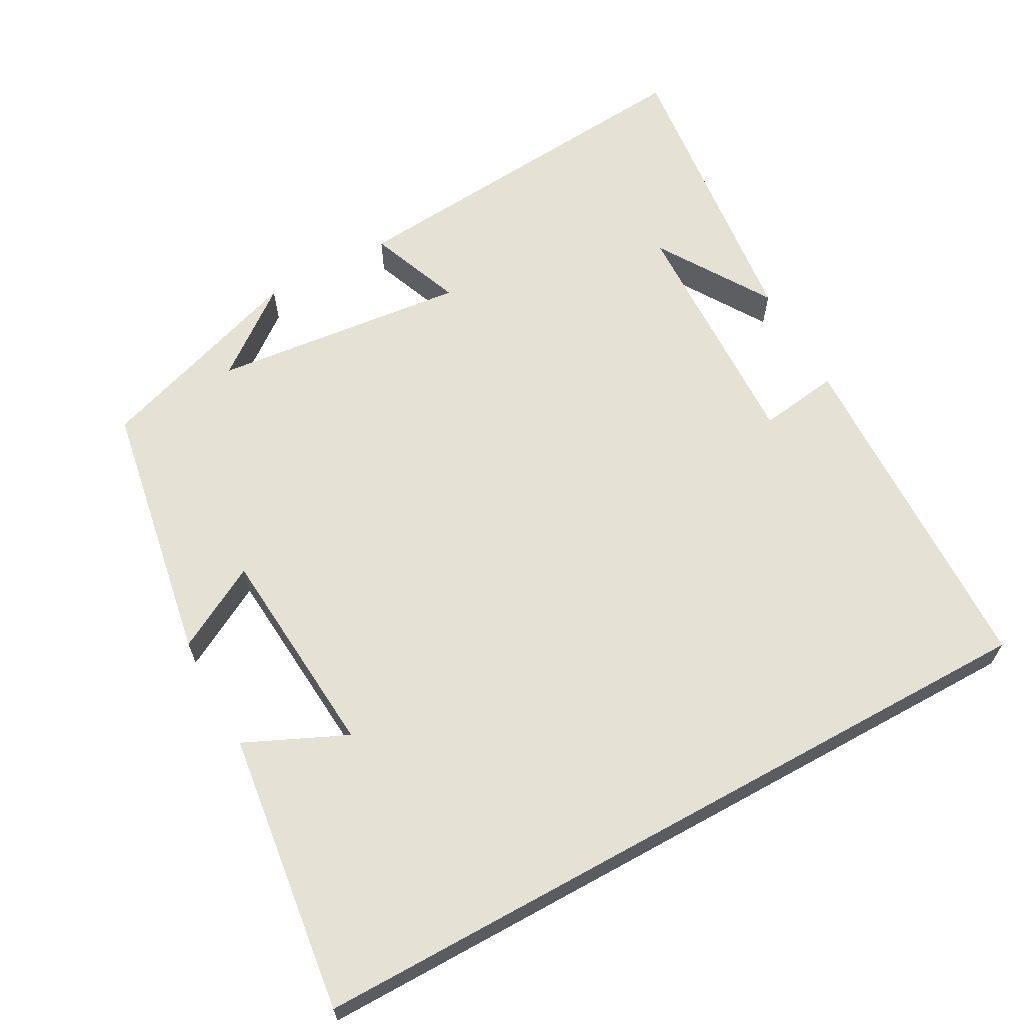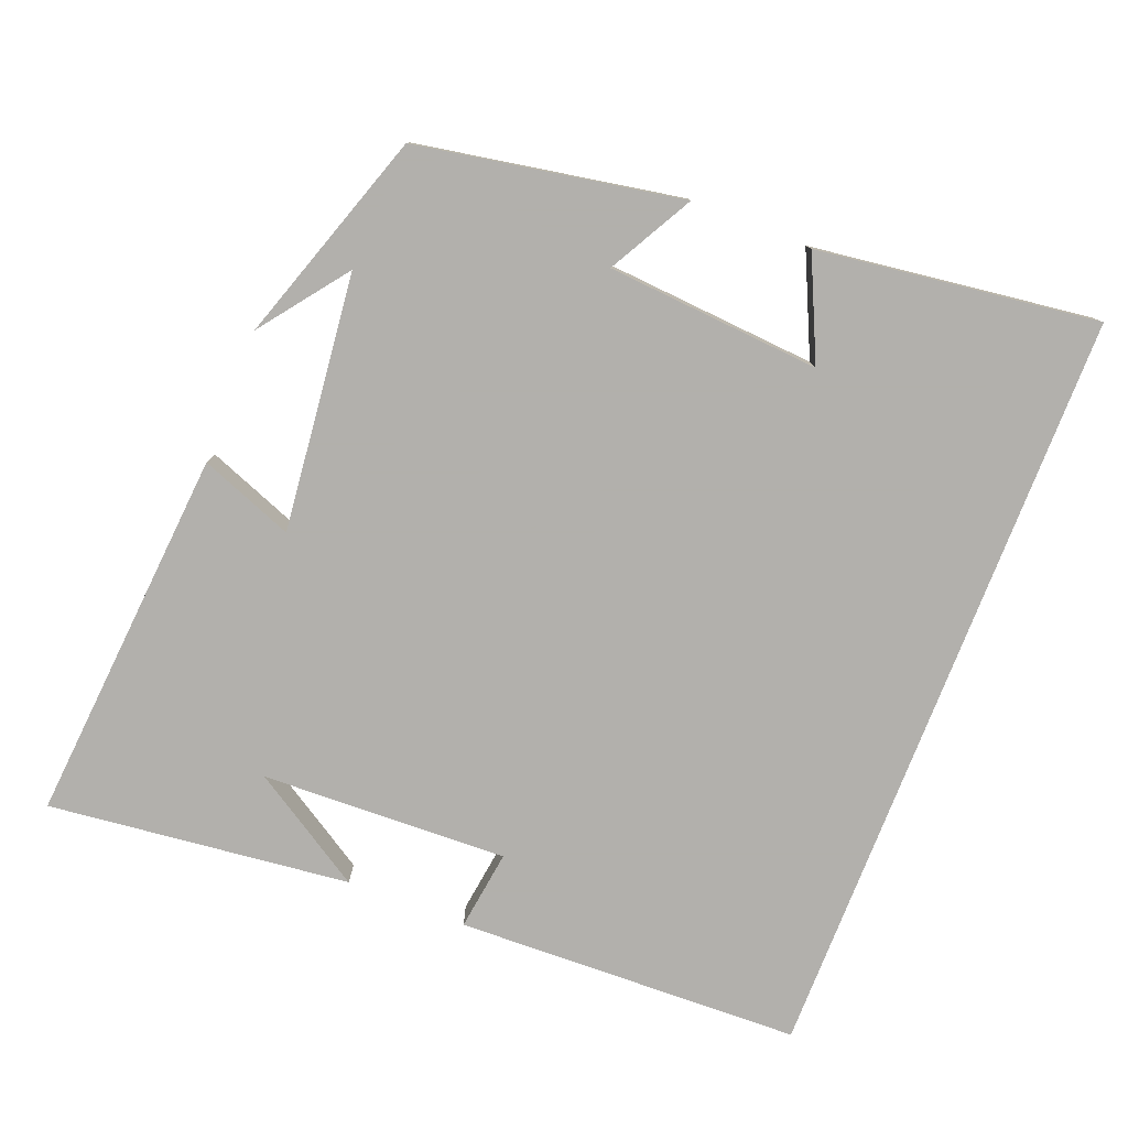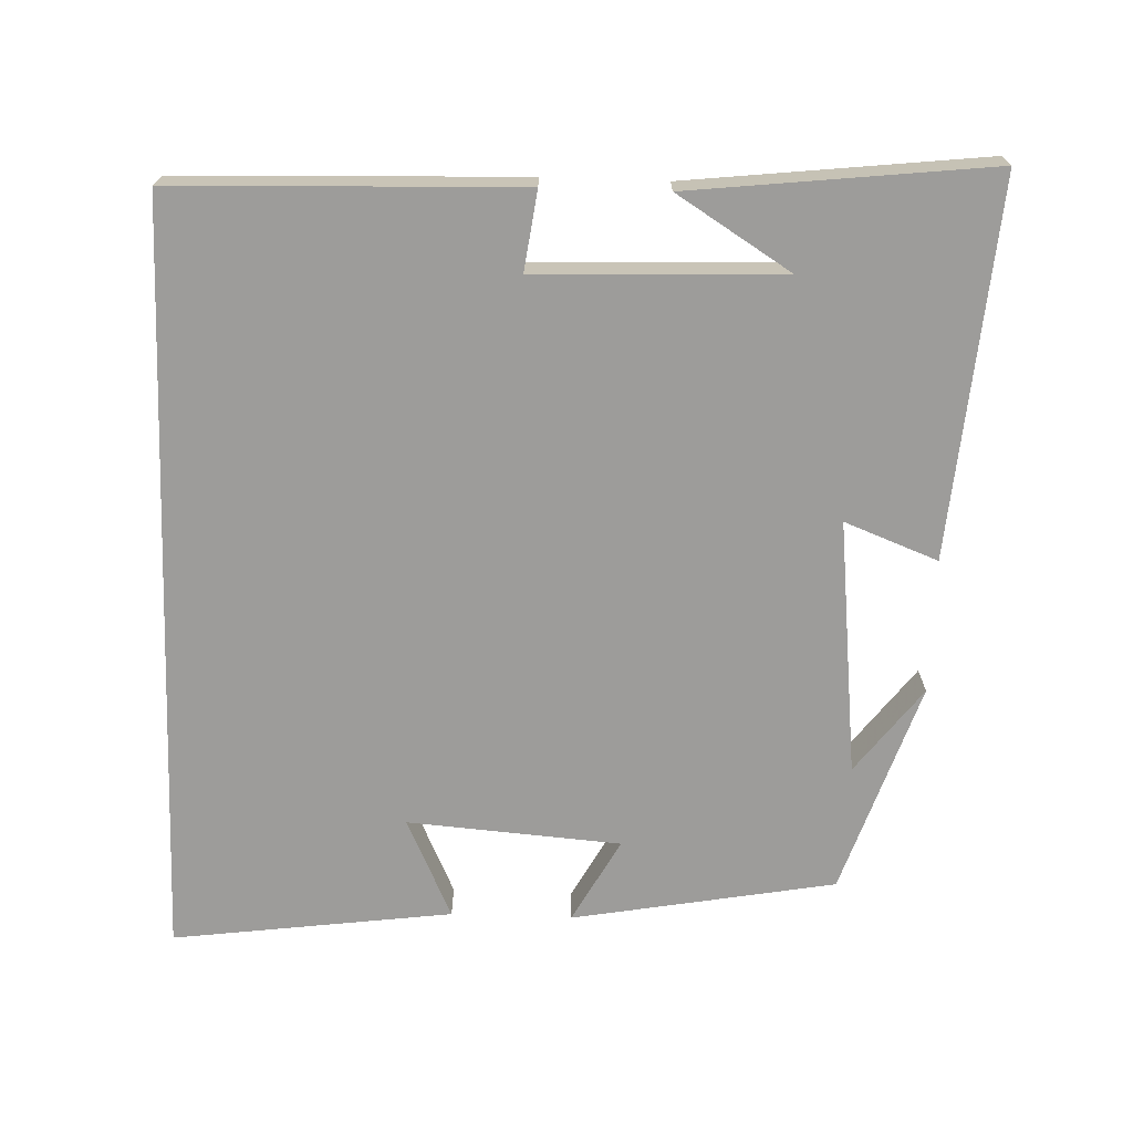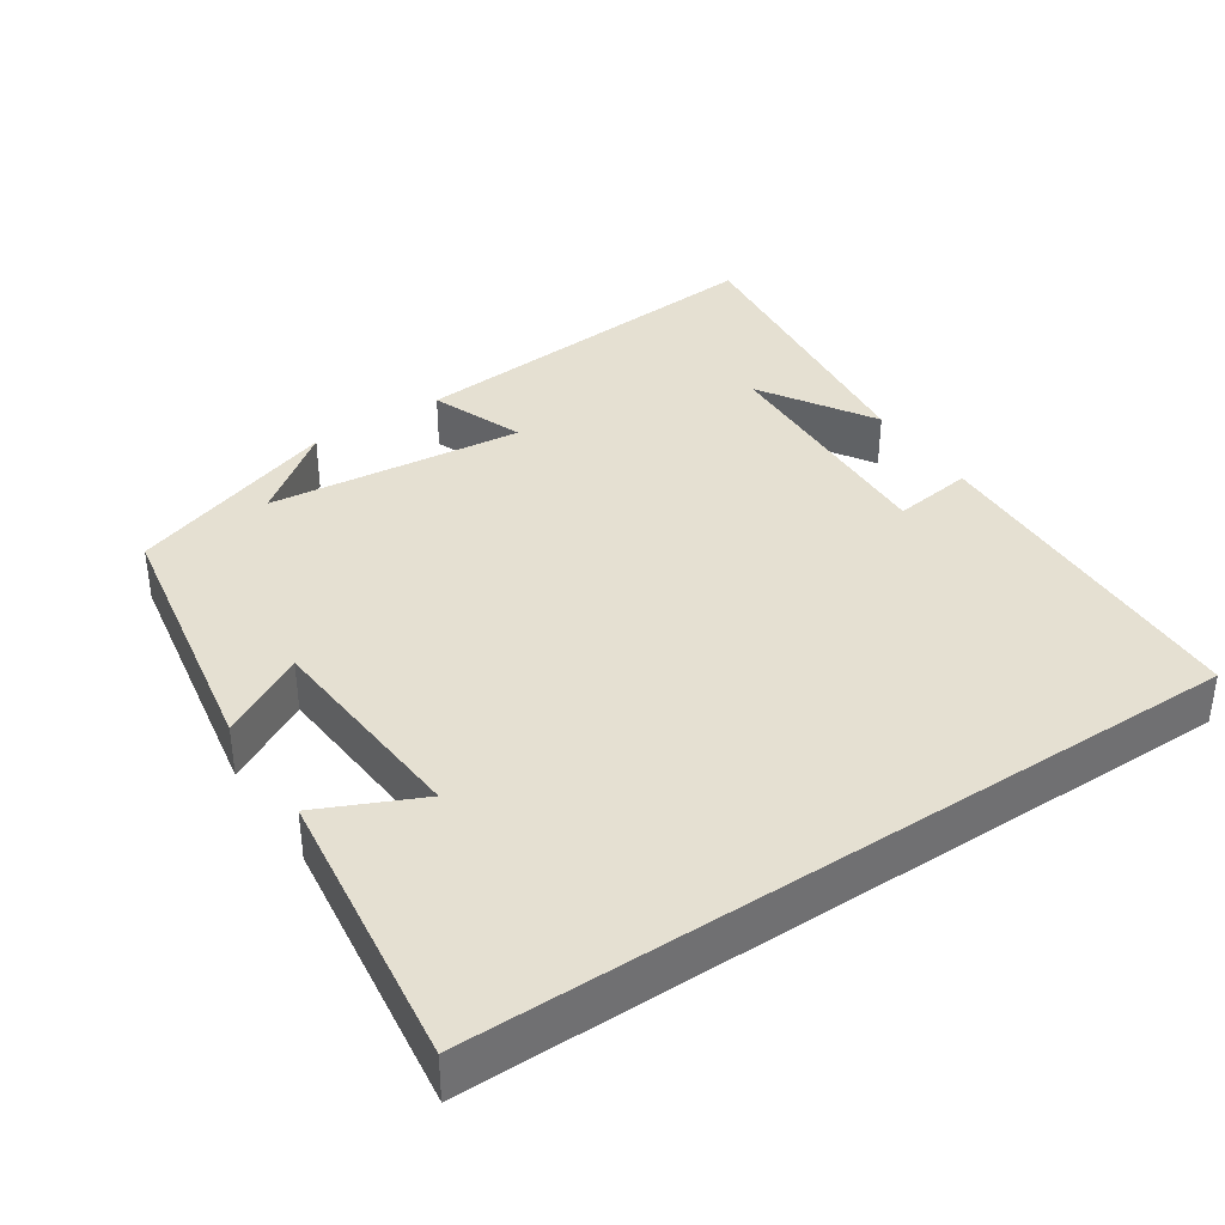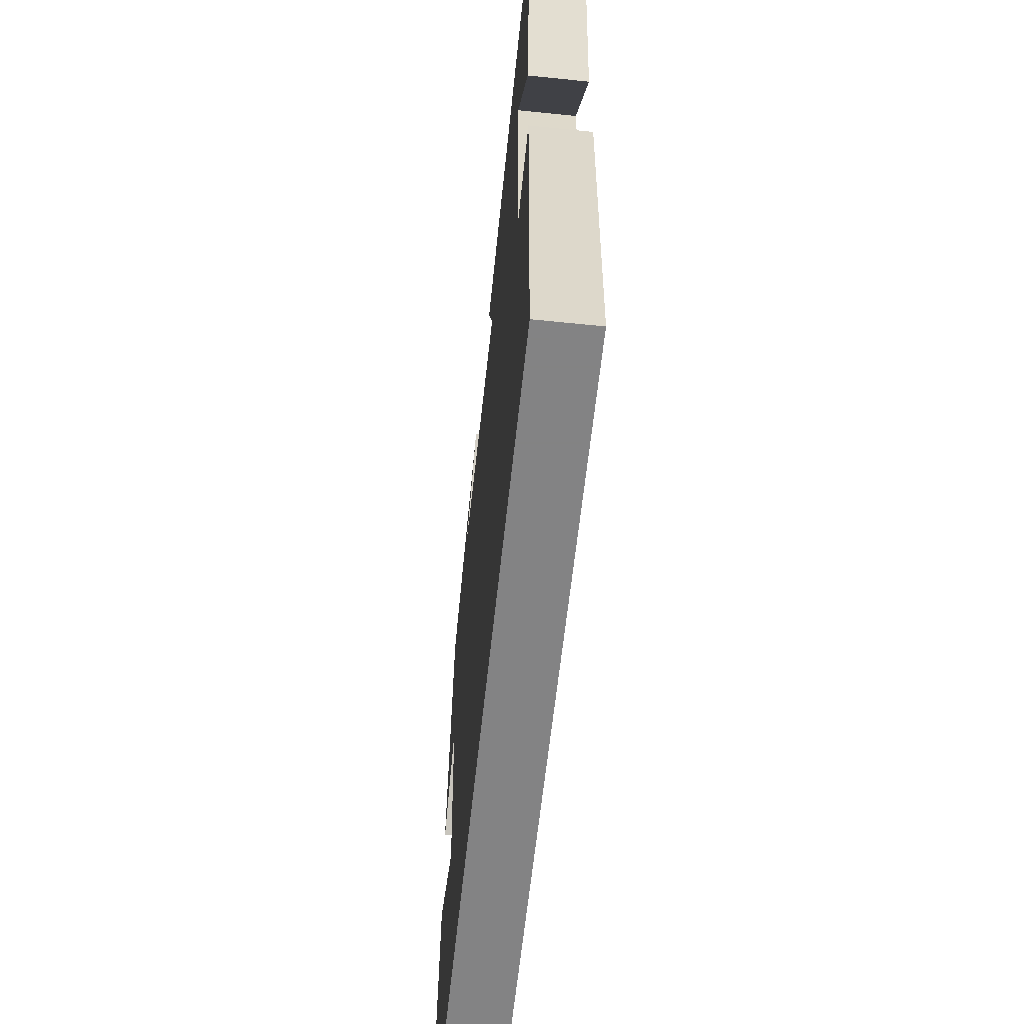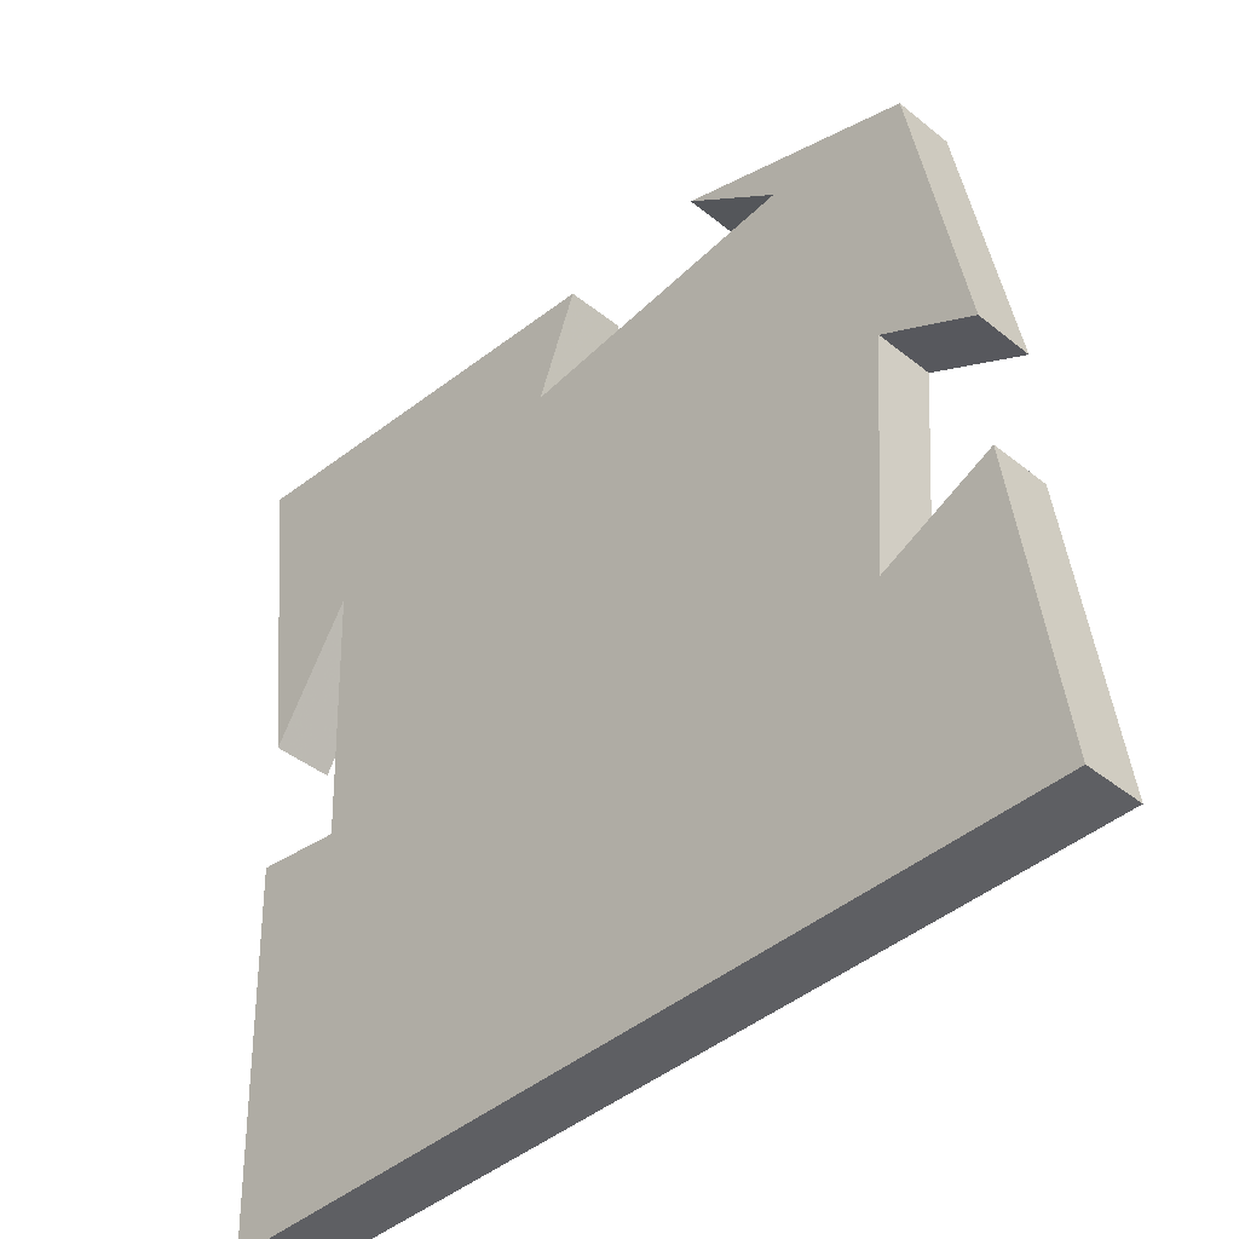
<metadata>
{"format":"obj","ext":"obj","renderer":"f3d","projection":"perspective","resolution":1024,"background":"white","views":[{"elev":64.3,"azim":151.1,"up":"+Y"},{"elev":-78.6,"azim":68.6,"up":"+Y"},{"elev":-70.1,"azim":-92.0,"up":"+Y"},{"elev":37.7,"azim":146.3,"up":"+Y"},{"elev":-61.1,"azim":-96.0,"up":"+Z"},{"elev":-41.7,"azim":46.0,"up":"+Z"}]}
</metadata>
<code>
v 0.55 0.07 -0.5
v -0.485 0.07 -0.5
v -0.5 0.07 -0.031
v -0.391 0.07 -0.046
v -0.403 0.07 0.288
v -0.5 0.07 0.133
v -0.546 0.07 0.542
v -0.035 0.07 0.5
v -0.084 0.07 0.373
v 0.264 0.07 0.411
v 0.147 0.07 0.5
v 0.436 0.07 0.403
v 0.5 0.07 0.045
v 0.385 0.07 0.108
v 0.363 0.07 -0.182
v 0.5 0.07 -0.119
v 0.55 0 -0.5
v -0.485 0 -0.5
v -0.5 0 -0.031
v -0.391 0 -0.046
v -0.403 0 0.288
v -0.5 0 0.133
v -0.546 0 0.542
v -0.035 0 0.5
v -0.084 0 0.373
v 0.264 0 0.411
v 0.147 0 0.5
v 0.436 0 0.403
v 0.5 0 0.045
v 0.385 0 0.108
v 0.363 0 -0.182
v 0.5 0 -0.119
f 15 16 1
f 12 13 14
f 10 11 12
f 9 10 12 14
f 7 8 9
f 7 9 14 15
f 5 6 7
f 1 2 3 4
f 1 4 5
f 1 5 7 15
f 17 32 31
f 30 29 28
f 28 27 26
f 30 28 26 25
f 25 24 23
f 31 30 25 23
f 23 22 21
f 20 19 18 17
f 21 20 17
f 31 23 21 17
f 1 17 18 2
f 2 18 19 3
f 3 19 20 4
f 4 20 21 5
f 5 21 22 6
f 6 22 23 7
f 7 23 24 8
f 8 24 25 9
f 9 25 26 10
f 10 26 27 11
f 11 27 28 12
f 12 28 29 13
f 13 29 30 14
f 14 30 31 15
f 15 31 32 16
f 16 32 17 1

</code>
